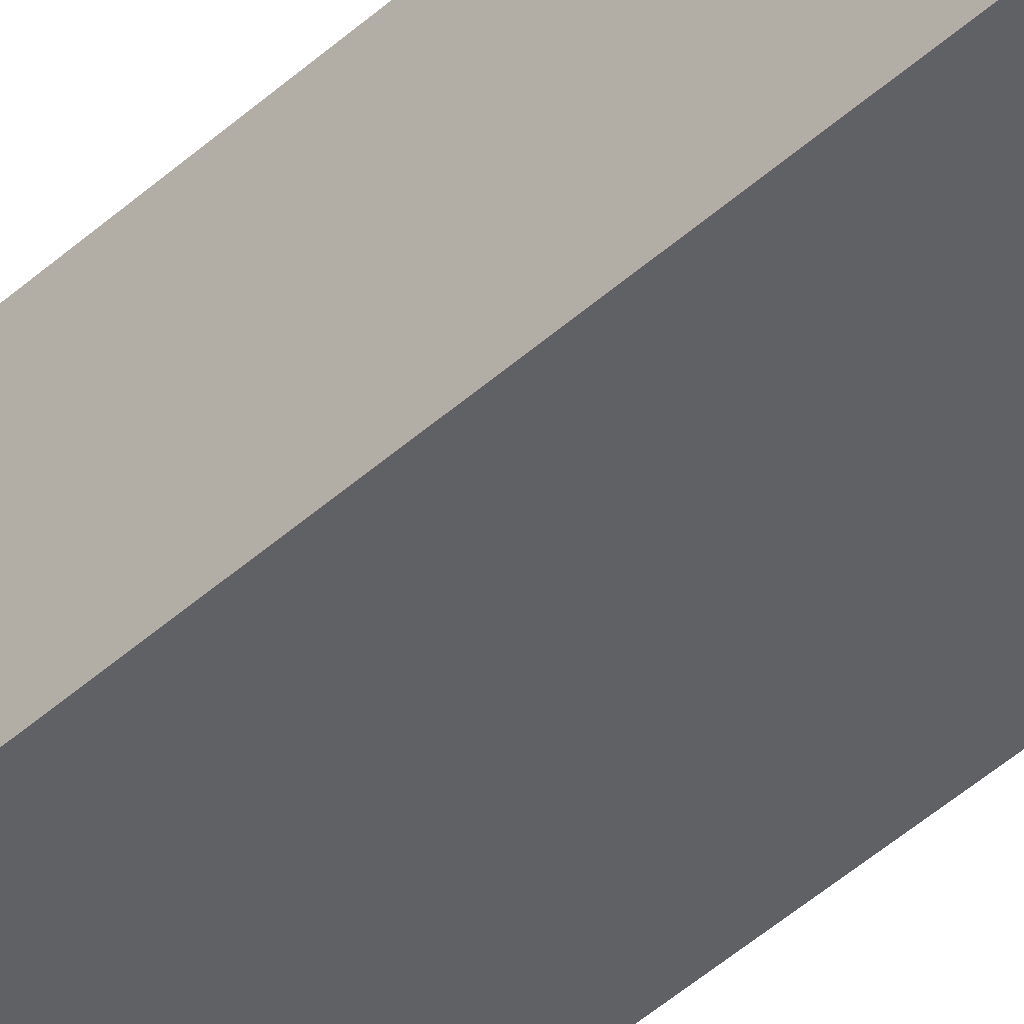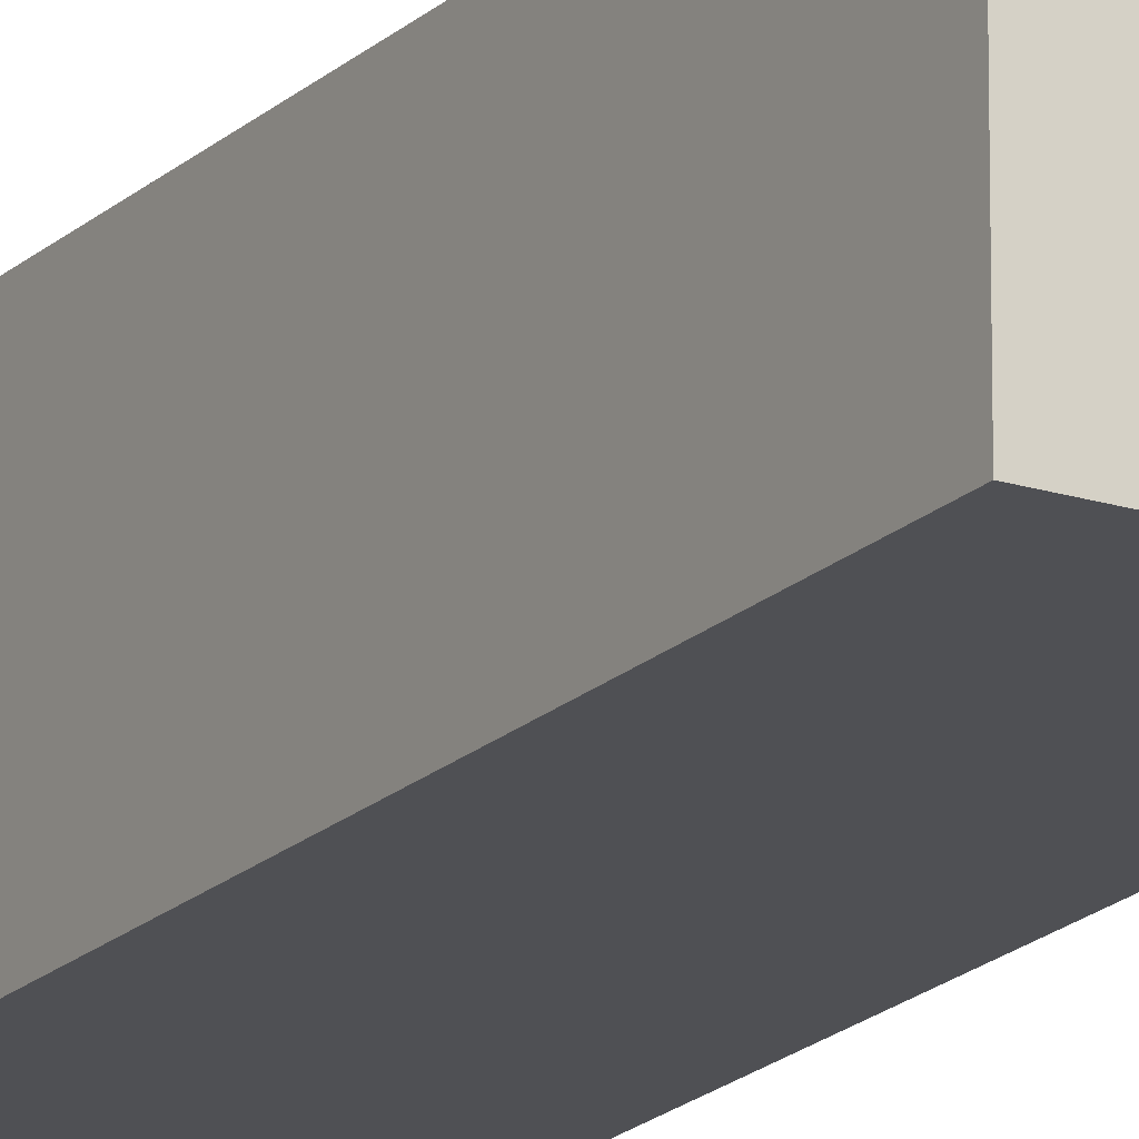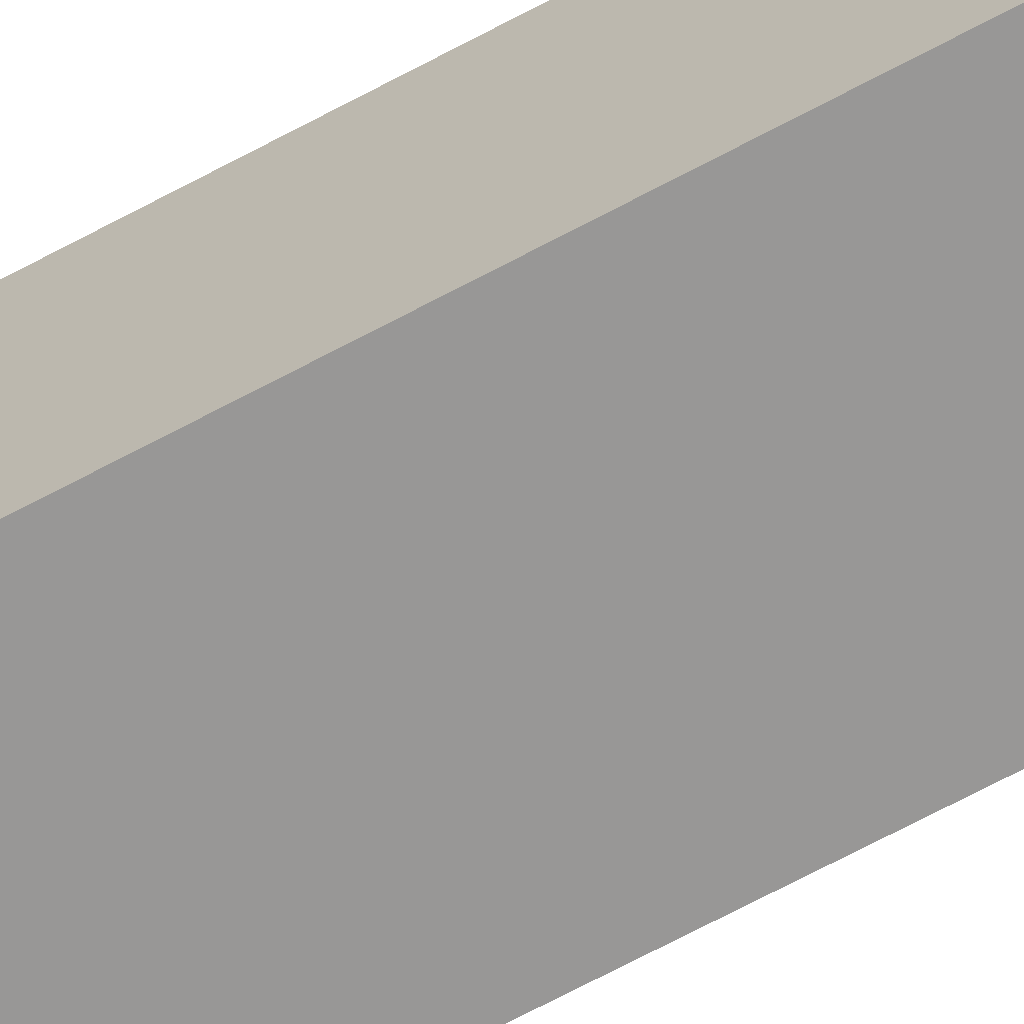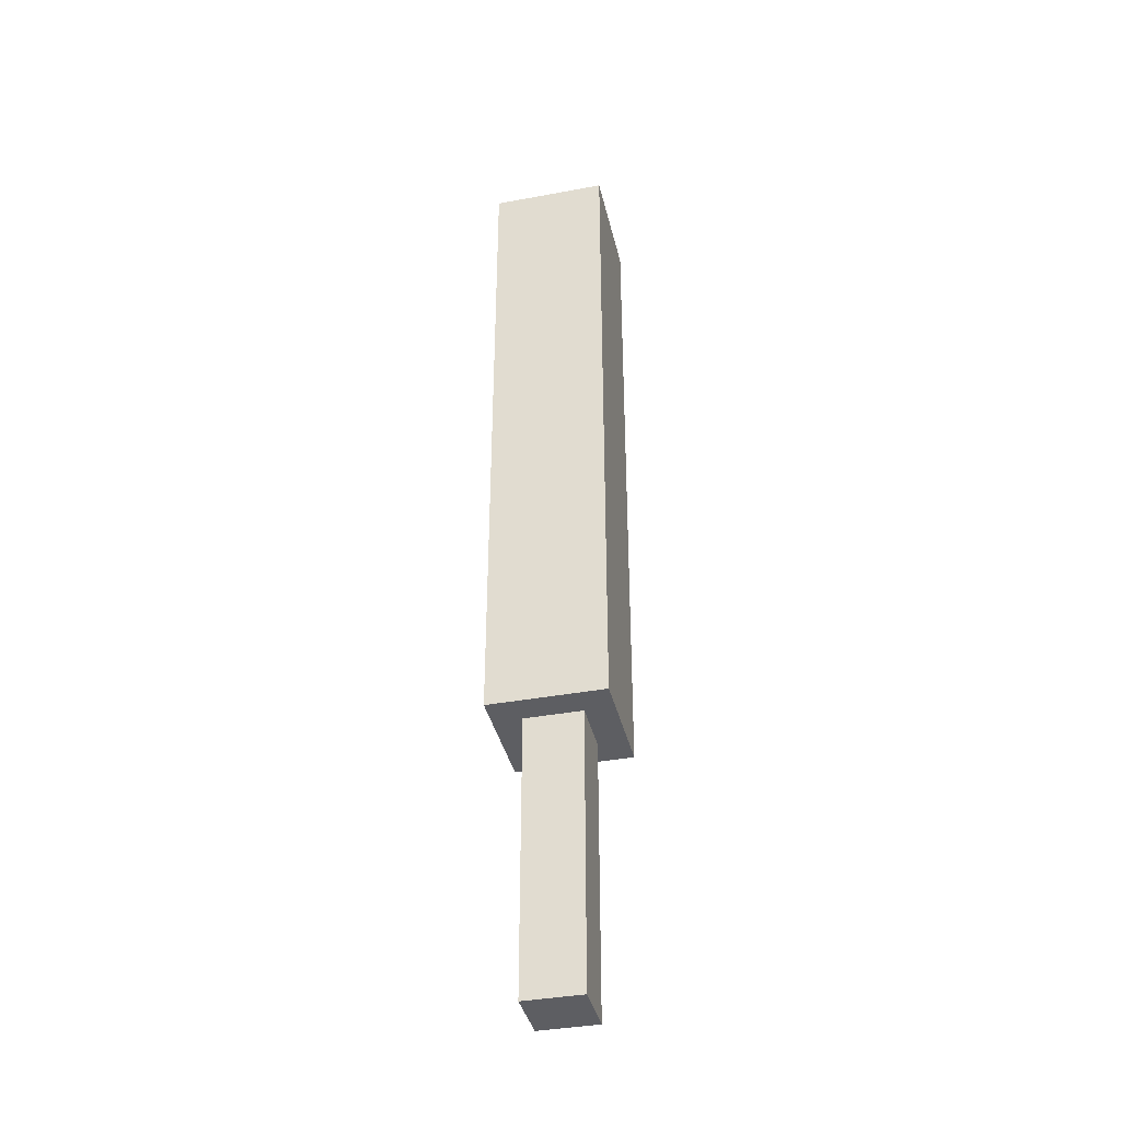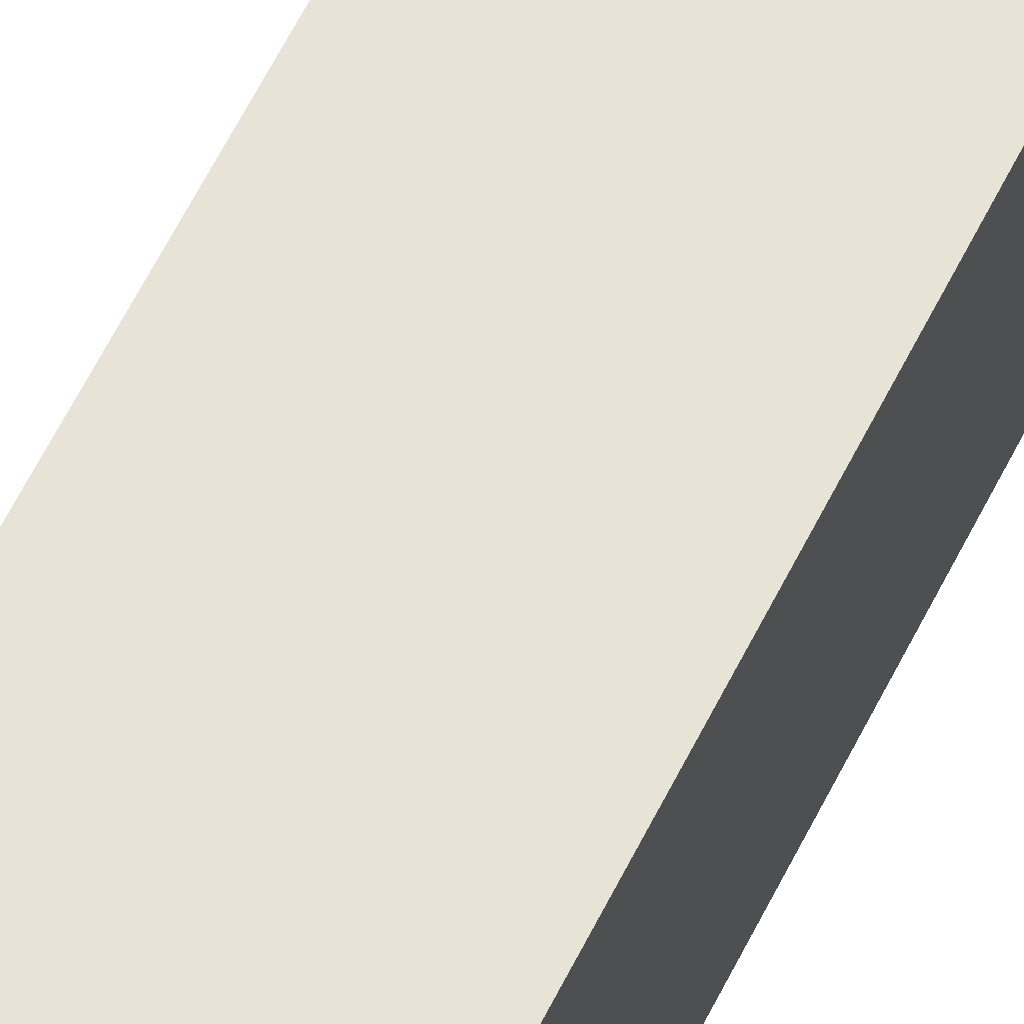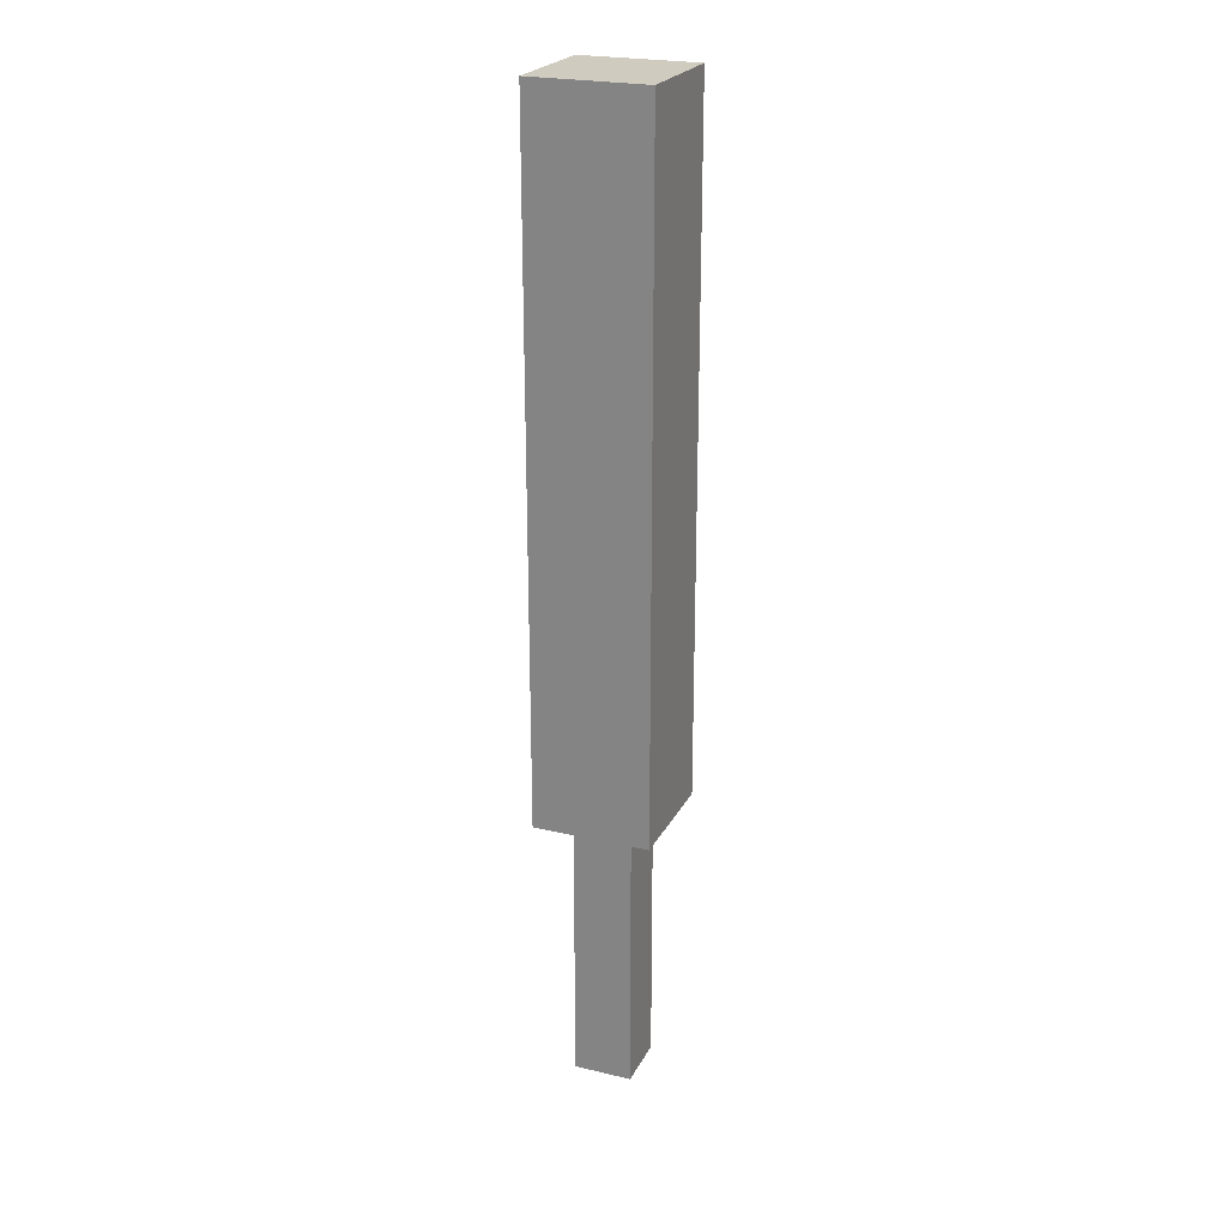
<metadata>
{"format":"obj","ext":"obj","renderer":"f3d","projection":"perspective","resolution":1024,"background":"white","views":[{"elev":-48.9,"azim":134.5,"up":"+Z"},{"elev":-19.1,"azim":-31.3,"up":"+Z"},{"elev":-68.3,"azim":118.3,"up":"+Z"},{"elev":-38.7,"azim":-166.9,"up":"+Y"},{"elev":62.0,"azim":26.5,"up":"+Z"},{"elev":23.7,"azim":21.6,"up":"+Y"}]}
</metadata>
<code>
o
v 2.1 2.9 2.5
v 2.1 2.9 1.3
v 2.1 10 2.5
v 2.1 10 1.3
v 2.4 0 2.2
v 2.4 0 1.6
v 2.4 2.9 2.2
v 2.4 2.9 1.6
v 3 0 2.2
v 3 0 1.6
v 3 2.9 2.2
v 3 2.9 1.6
v 3.3 2.9 2.5
v 3.3 2.9 1.3
v 3.3 10 2.5
v 3.3 10 1.3
v 2.1 2.9 2.5
v 2.1 10 2.5
v 3.3 2.9 2.5
v 3.3 10 2.5
v 2.4 0 2.2
v 2.4 2.9 2.2
v 3 0 2.2
v 3 2.9 2.2
v 2.4 0 1.6
v 2.4 2.9 1.6
v 3 0 1.6
v 3 2.9 1.6
v 2.1 2.9 1.3
v 2.1 10 1.3
v 3.3 2.9 1.3
v 3.3 10 1.3
v 2.4 0 2.2
v 3 0 2.2
v 2.4 0 1.6
v 3 0 1.6
v 2.1 2.9 2.5
v 3.3 2.9 2.5
v 2.4 2.9 2.2
v 3 2.9 2.2
v 2.4 2.9 1.6
v 3 2.9 1.6
v 2.1 2.9 1.3
v 3.3 2.9 1.3
v 2.1 10 2.5
v 3.3 10 2.5
v 2.1 10 1.3
v 3.3 10 1.3
f 3 2 1
f 4 2 3
f 7 6 5
f 8 6 7
f 9 10 11
f 11 10 12
f 13 14 15
f 15 14 16
f 19 18 17
f 20 18 19
f 23 22 21
f 24 22 23
f 25 26 27
f 27 26 28
f 29 30 31
f 31 30 32
f 35 34 33
f 36 34 35
f 39 38 37
f 40 38 39
f 41 39 37
f 42 38 40
f 43 41 37
f 43 42 41
f 44 38 42
f 44 42 43
f 45 46 47
f 47 46 48

</code>
